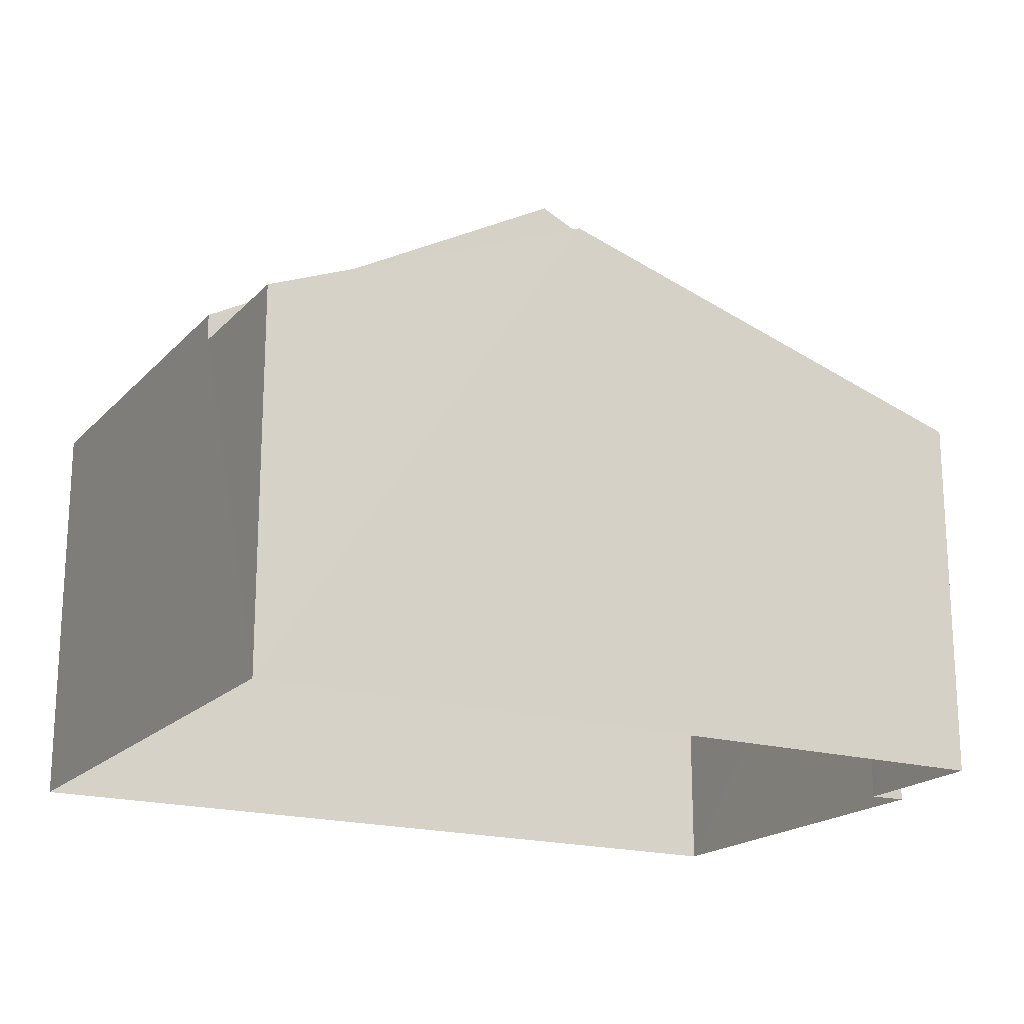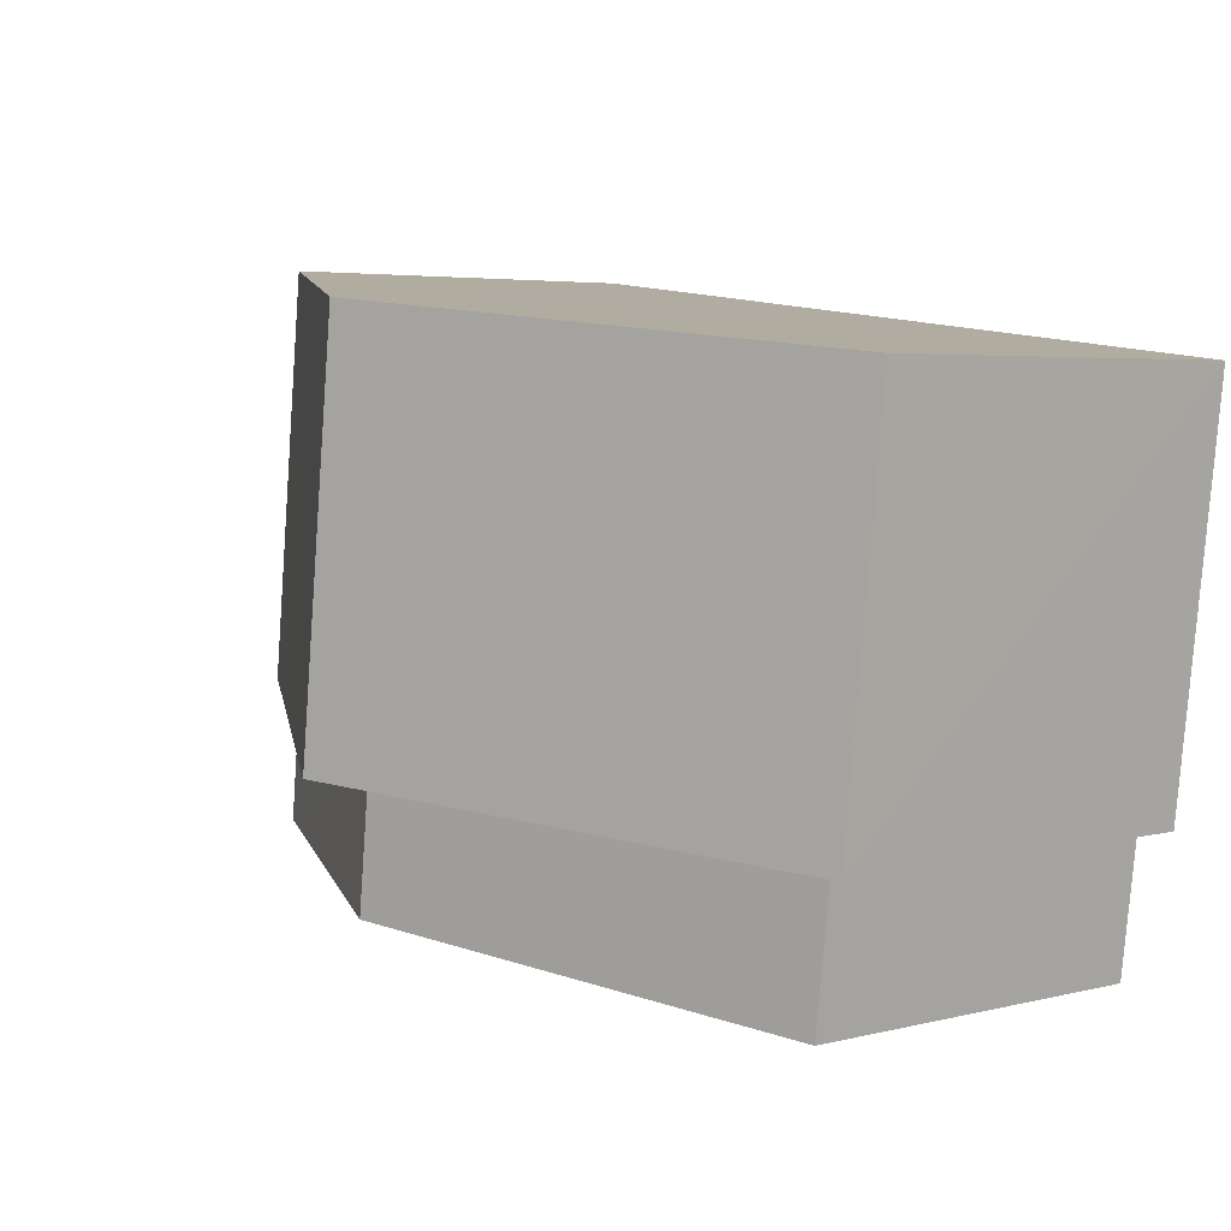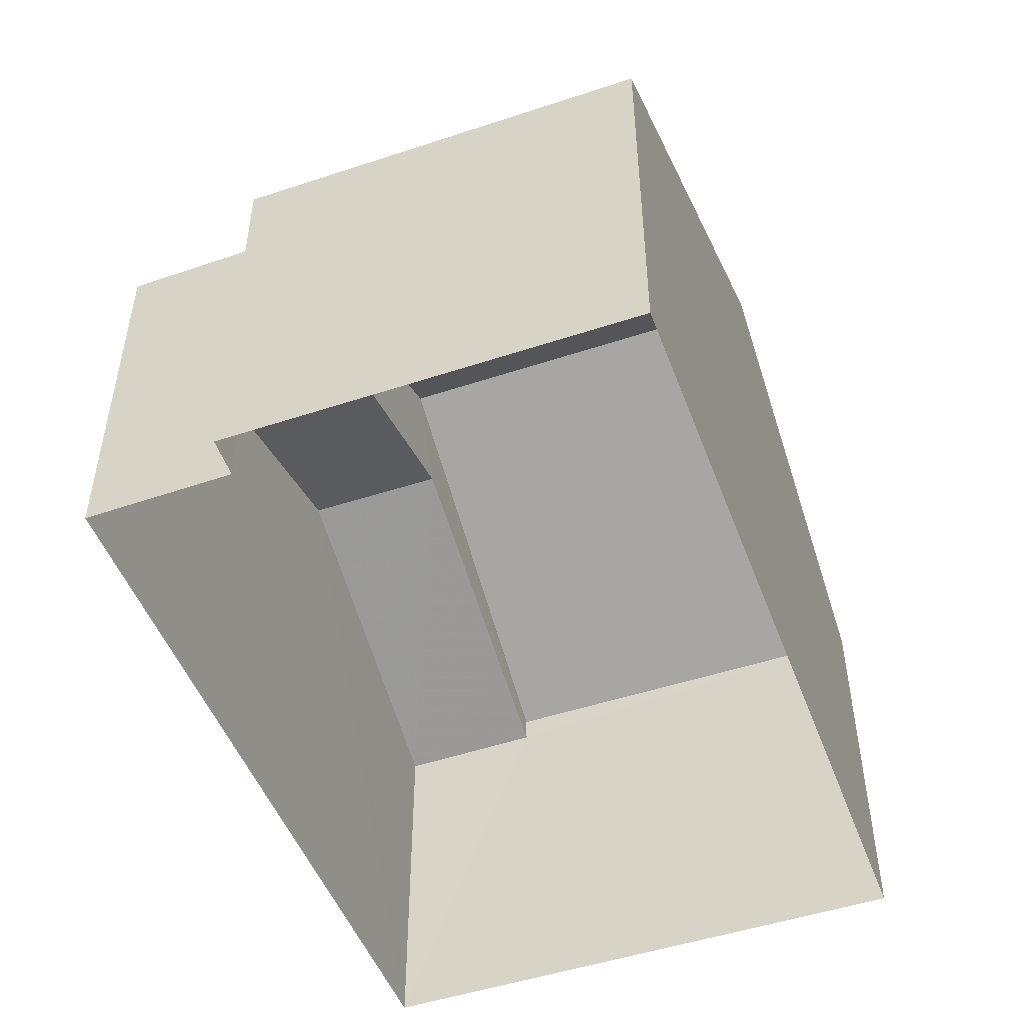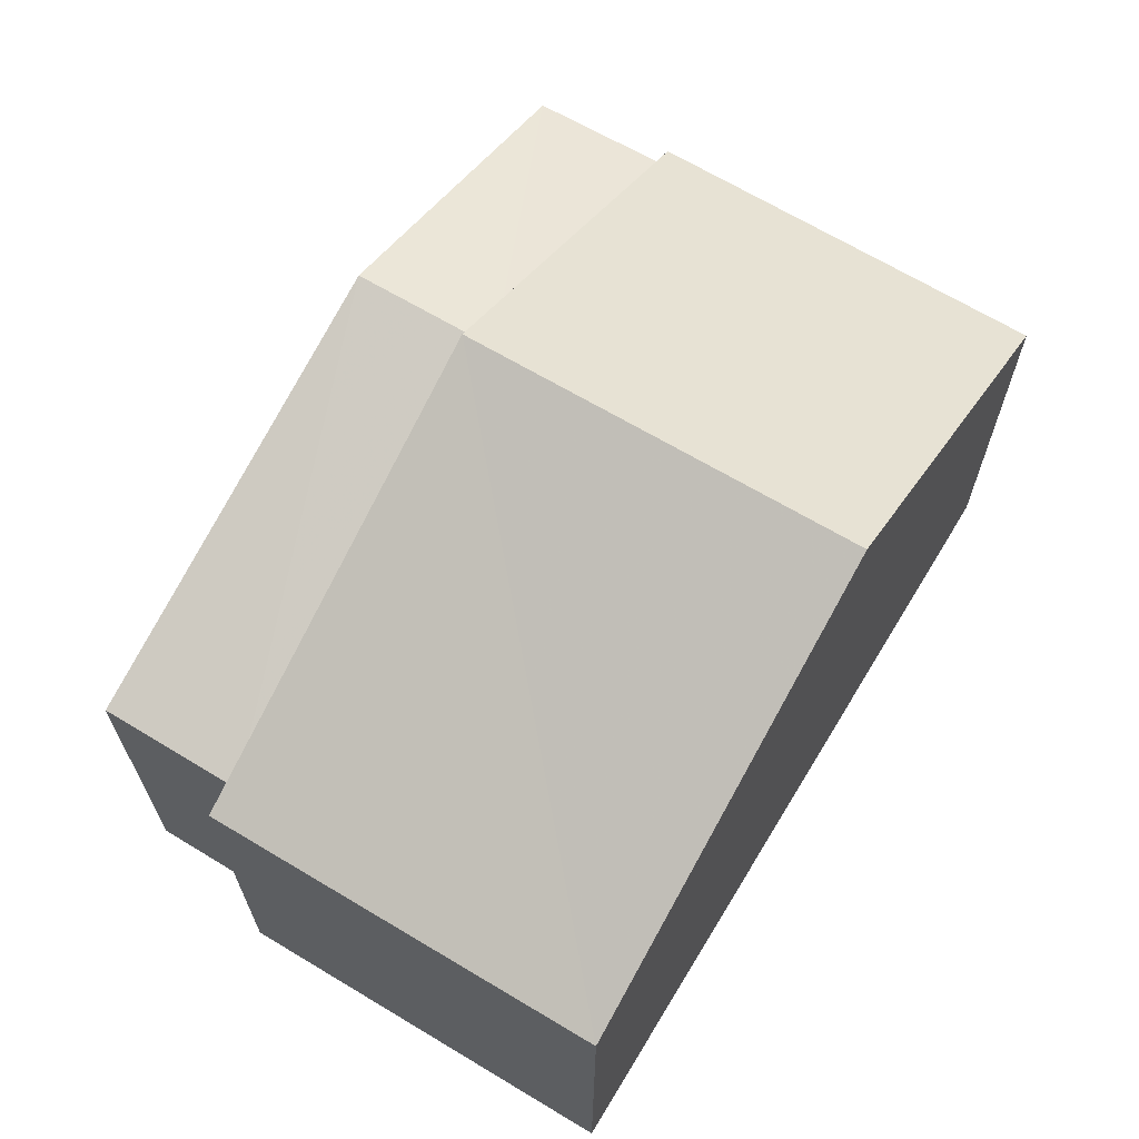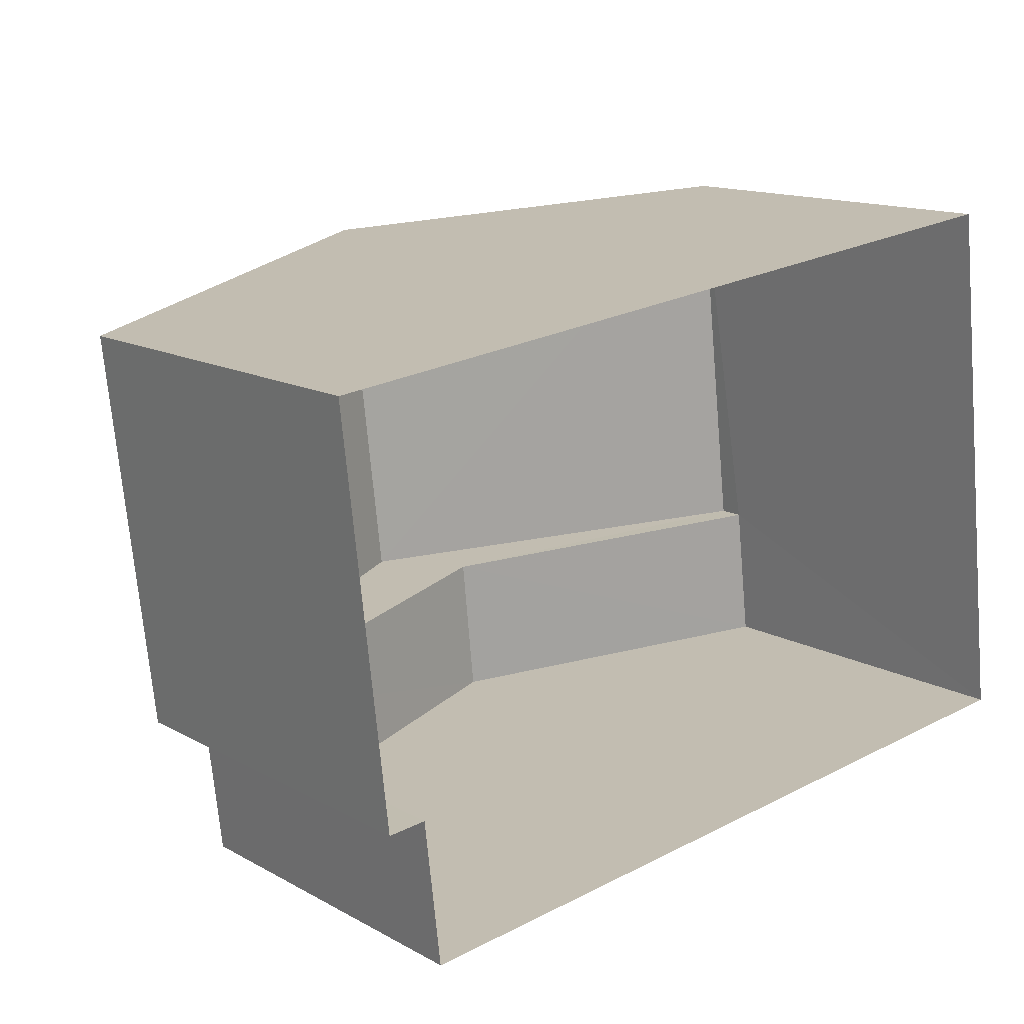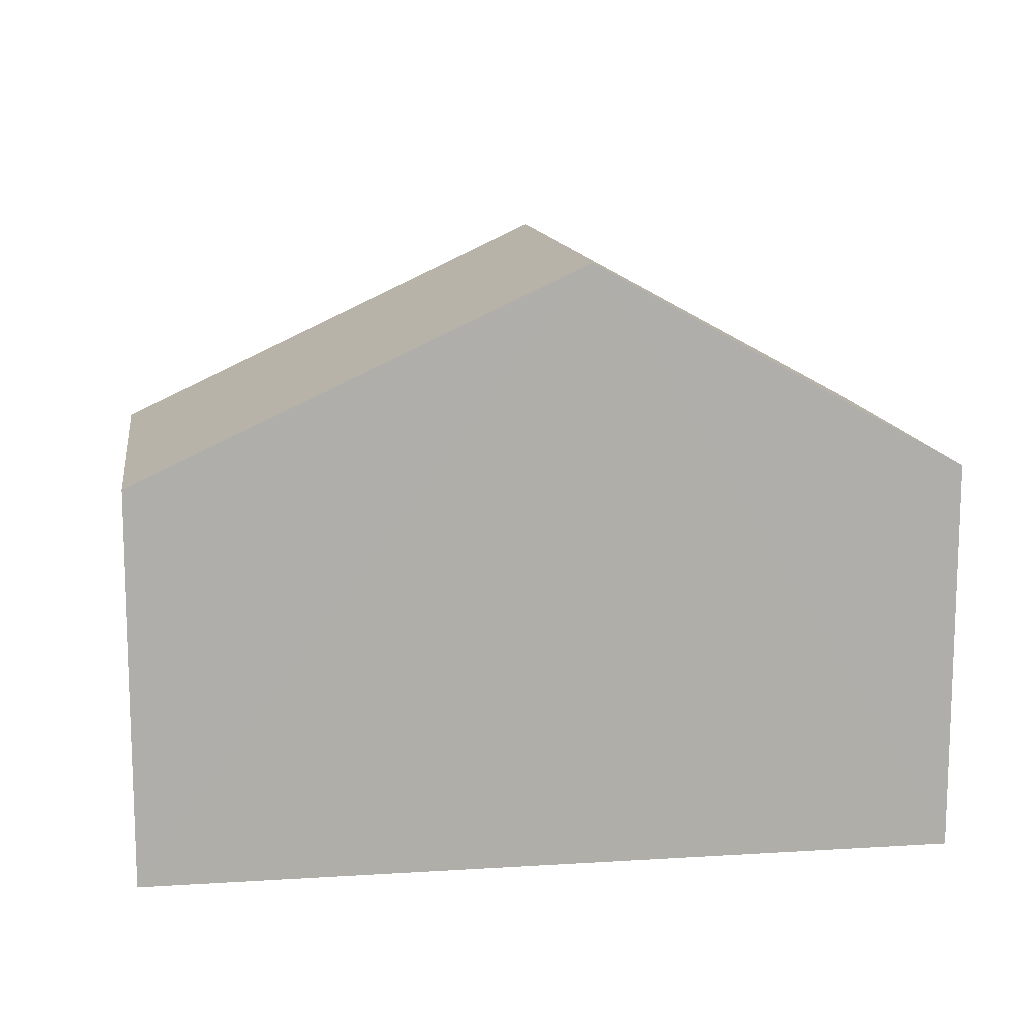
<metadata>
{"format":"obj","ext":"obj","renderer":"f3d","projection":"perspective","resolution":1024,"background":"white","views":[{"elev":-18.7,"azim":-35.7,"up":"+Z"},{"elev":4.4,"azim":51.0,"up":"+Y"},{"elev":-49.4,"azim":103.6,"up":"+Z"},{"elev":66.5,"azim":114.6,"up":"+Z"},{"elev":13.9,"azim":140.1,"up":"+Y"},{"elev":12.6,"azim":165.2,"up":"+Z"}]}
</metadata>
<code>
v -3.73e+05 -1.057e+05 22.37
v -3.73e+05 -1.057e+05 22.37
v -3.73e+05 -1.057e+05 22.37
v -3.73e+05 -1.057e+05 22.37
v -3.73e+05 -1.057e+05 22.37
v -3.73e+05 -1.057e+05 22.37
v -3.73e+05 -1.057e+05 28.05
v -3.73e+05 -1.057e+05 30.13
v -3.73e+05 -1.057e+05 28.05
v -3.73e+05 -1.057e+05 30.13
v -3.73e+05 -1.057e+05 31.63
v -3.73e+05 -1.057e+05 28.46
v -3.73e+05 -1.057e+05 28.46
v -3.73e+05 -1.057e+05 31.63
v -3.73e+05 -1.057e+05 28.05
v -3.73e+05 -1.057e+05 28.05
v -3.73e+05 -1.057e+05 28.46
v -3.73e+05 -1.057e+05 28.46
f 1 2 3
f 3 2 4
f 4 2 5
f 2 6 5
f 7 8 9
f 7 10 8
f 11 12 13
f 11 14 12
f 10 15 8
f 10 16 15
f 11 17 18
f 14 11 18
f 15 5 8
f 5 6 8
f 6 9 8
f 17 1 3
f 18 17 3
f 2 9 6
f 2 7 9
f 1 7 2
f 10 13 16
f 17 7 1
f 11 10 7
f 10 11 13
f 11 7 17
f 18 3 14
f 3 4 14
f 4 12 14
f 13 12 16
f 12 4 16
f 16 5 15
f 16 4 5

</code>
